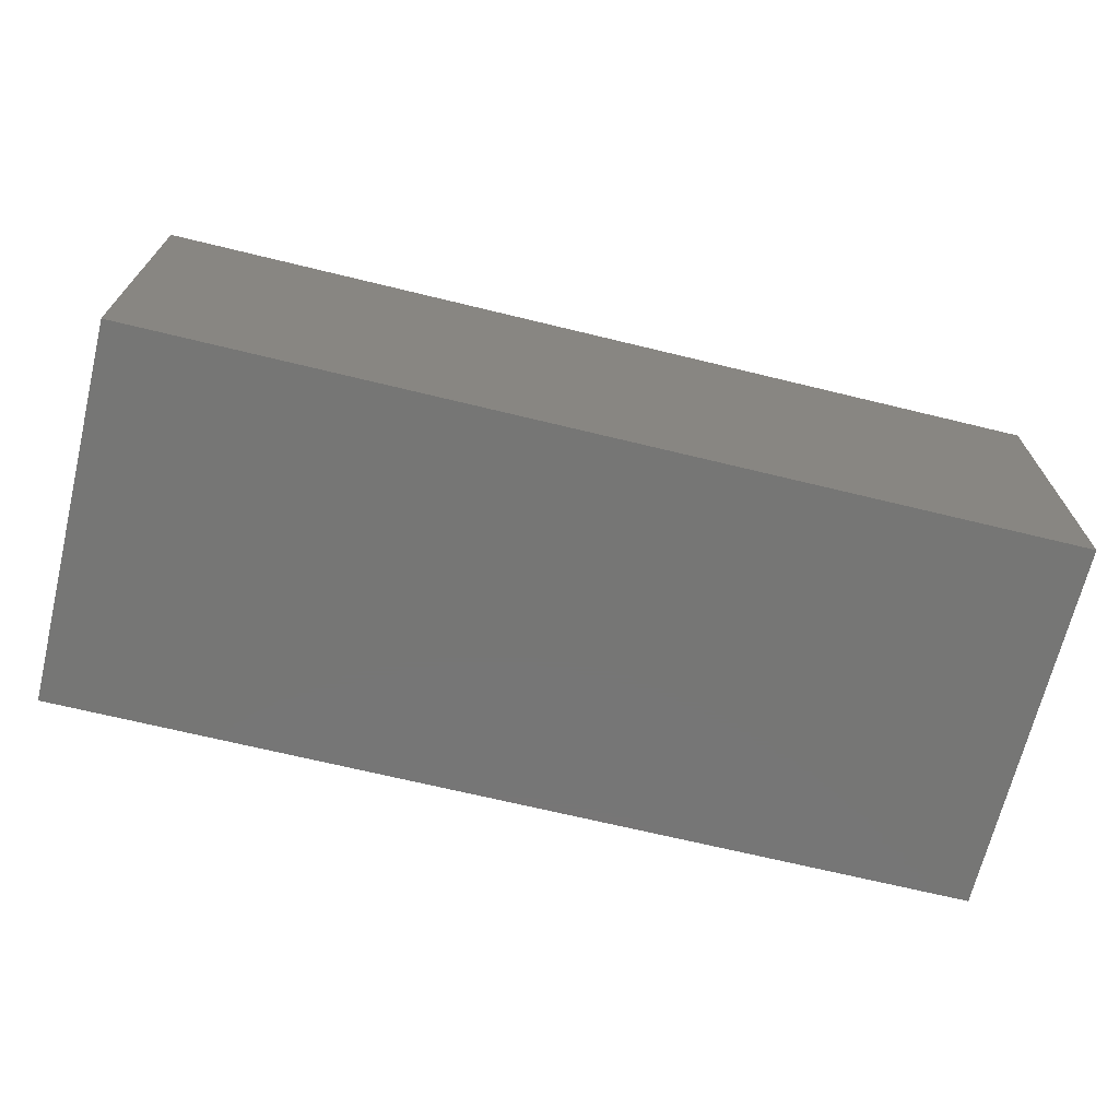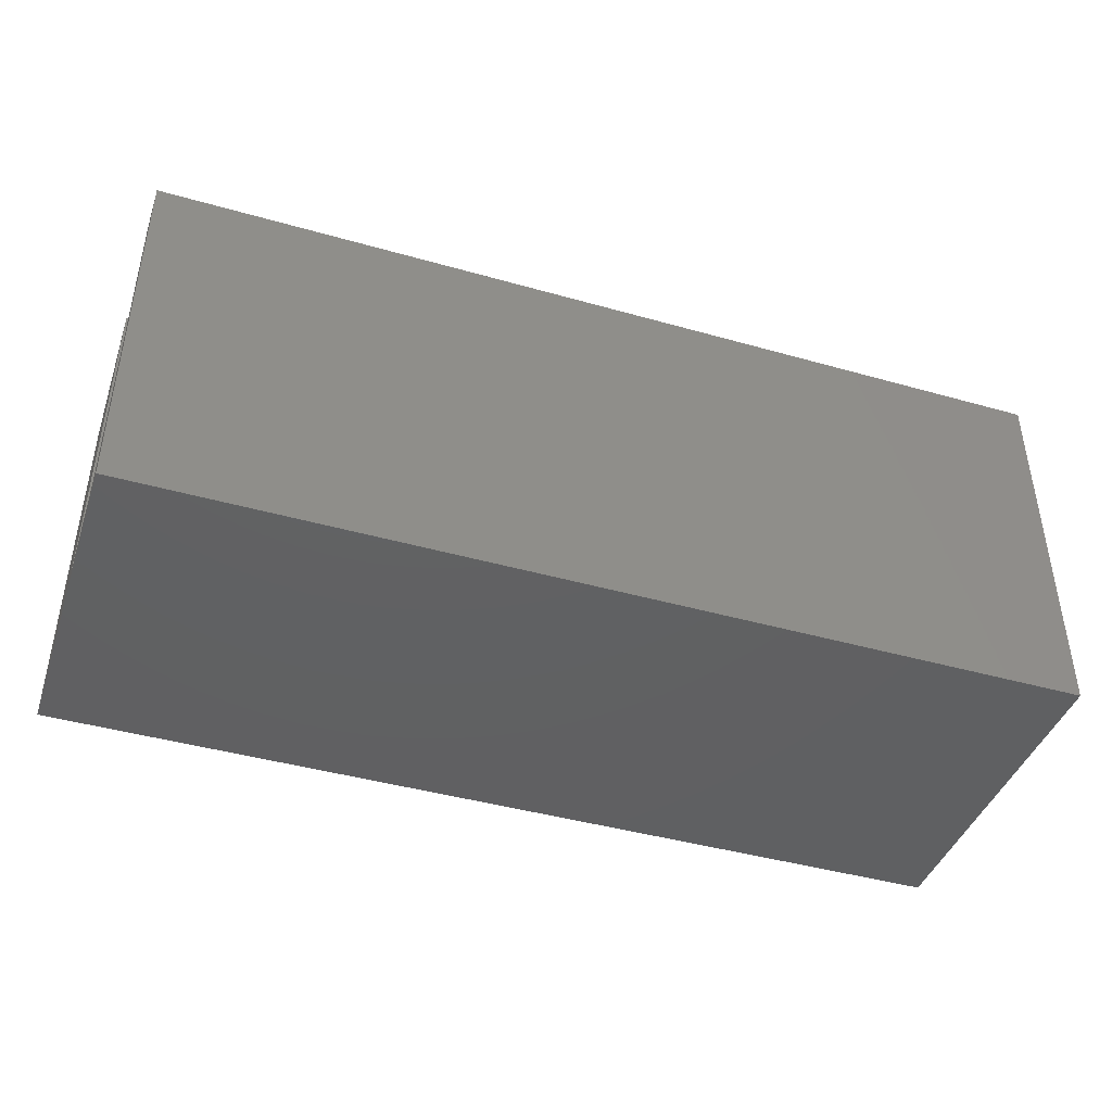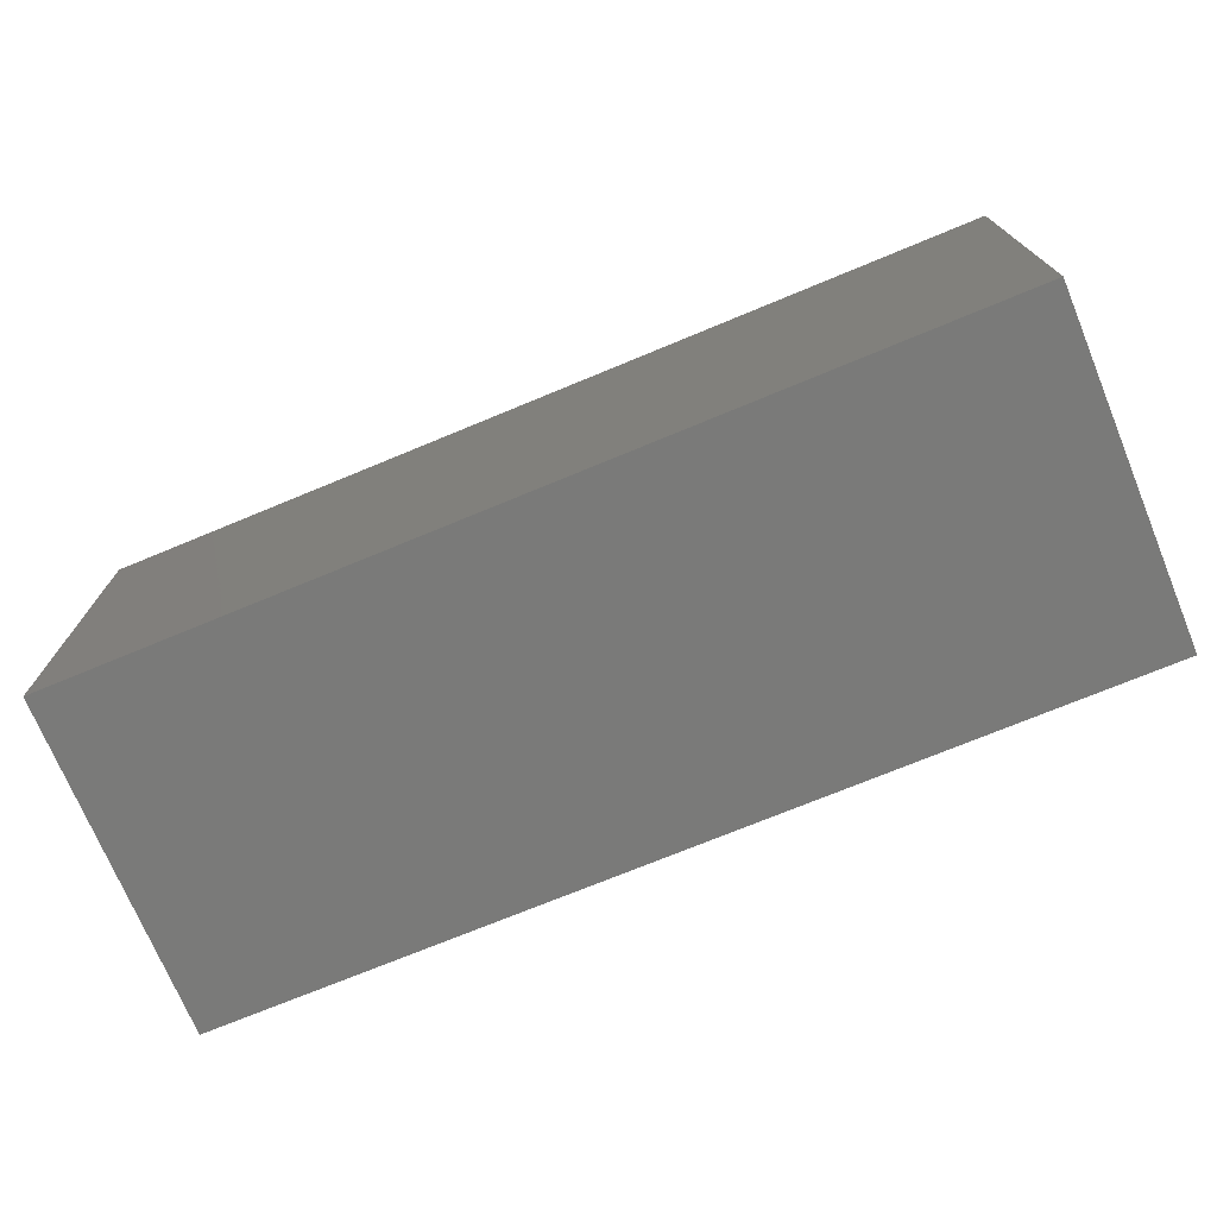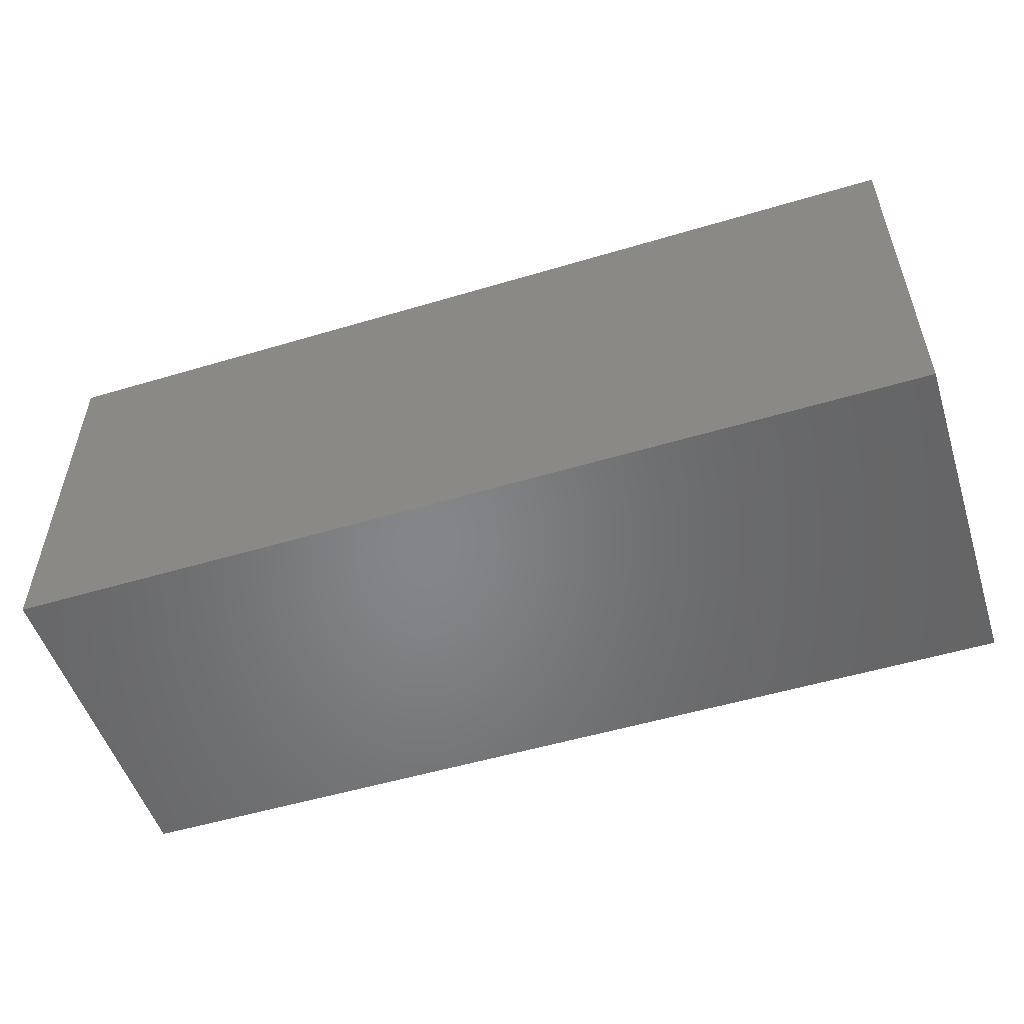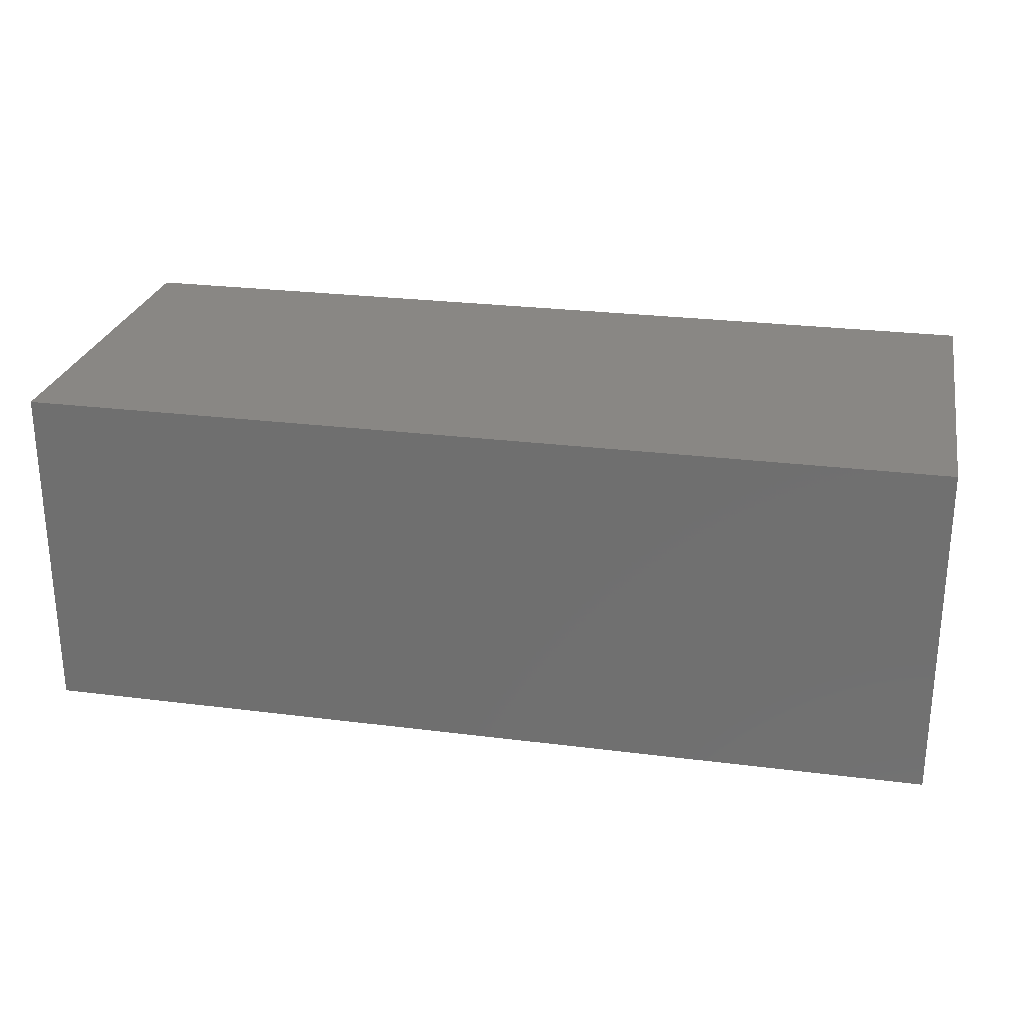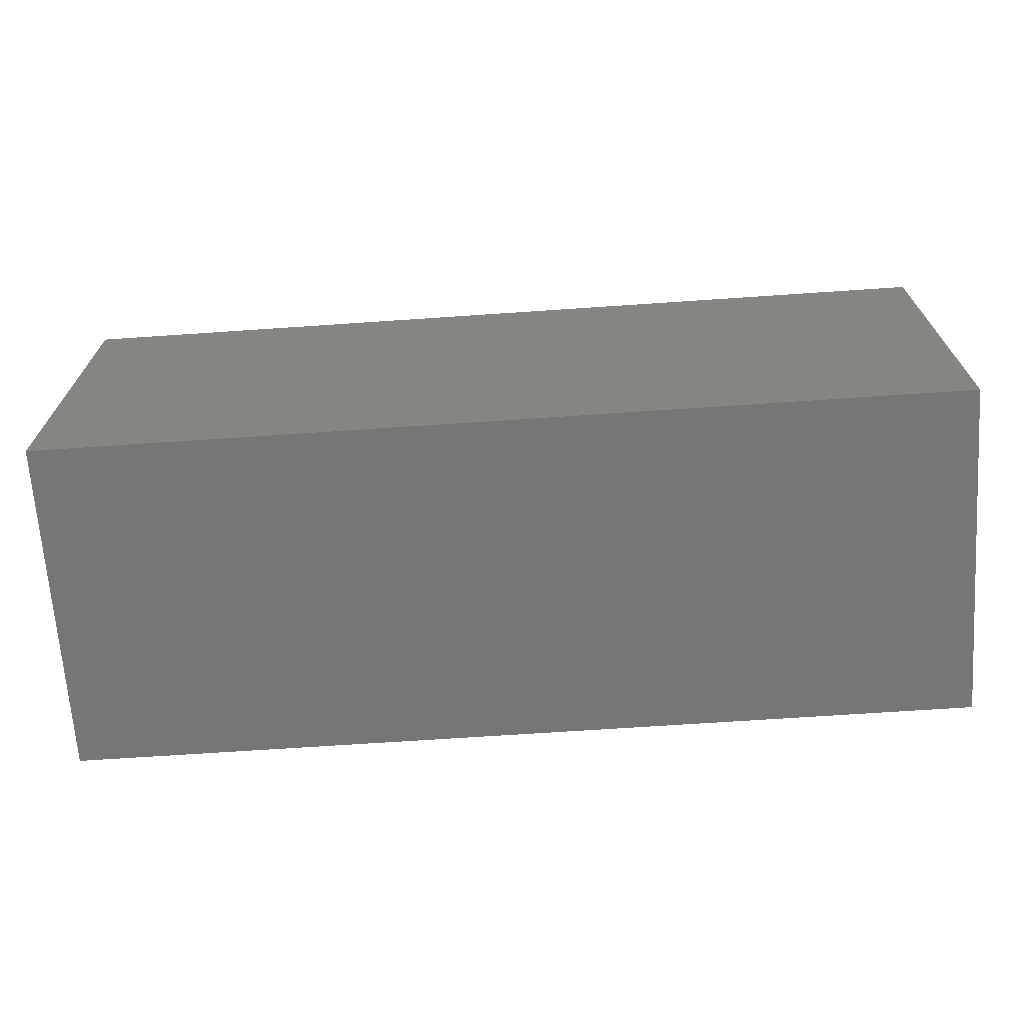
<metadata>
{"format":"stl","ext":"stl","renderer":"f3d","projection":"perspective","resolution":1024,"background":"white","views":[{"elev":-68.6,"azim":-13.7,"up":"+Z"},{"elev":-42.5,"azim":-18.7,"up":"+Y"},{"elev":-72.8,"azim":22.5,"up":"+Y"},{"elev":-52.7,"azim":17.8,"up":"+Y"},{"elev":25.9,"azim":11.4,"up":"+Z"},{"elev":-68.3,"azim":-176.1,"up":"+Y"}]}
</metadata>
<code>
# stl→obj: 28 verts, 52 faces
v 0.918 -0.03298 -0.01587
v -0.0231 -0.03298 0.3175
v -0.0231 -0.03298 -0.01587
v 0.918 -0.03298 0.3175
v -0.0231 0 0.2686
v -0.0231 0.3564 0.3175
v -0.0231 0.3564 0.2686
v -0.0231 0 0.1444
v -0.0231 0.3564 0.1444
v -0.0231 0.3564 -0.01587
v 0.918 0 0.1444
v 0.918 0 0.2686
v 0.918 0.3564 0.3175
v 0.918 0.3564 0.2686
v 0.918 0.3564 -0.01587
v 0.918 0.3564 0.1444
v -0.0231 -0.03298 -0.03175
v 0.918 -0.03298 -0.03175
v -0.0231 0.3564 -0.03175
v 0.6556 0.3564 0.2686
v 0.6556 0.3564 0.1444
v 0.221 0.3564 0.1444
v 0.221 0.3564 0.2686
v 0.221 0 0.2686
v 0.221 0 0.1444
v 0.918 0.3564 -0.03175
v 0.6556 0 0.1444
v 0.6556 0 0.2686
f 1 2 3
f 1 4 2
f 5 6 7
f 5 2 6
f 8 9 10
f 8 2 5
f 3 8 10
f 3 2 8
f 11 12 4
f 1 11 4
f 13 4 12
f 14 13 12
f 15 16 11
f 15 11 1
f 1 3 17
f 1 17 18
f 13 2 4
f 13 6 2
f 3 10 19
f 3 19 17
f 20 13 14
f 21 16 15
f 22 20 21
f 22 23 20
f 6 20 23
f 6 13 20
f 7 6 23
f 10 9 22
f 10 21 15
f 10 22 21
f 5 23 24
f 5 7 23
f 24 8 5
f 24 25 8
f 25 9 8
f 25 22 9
f 15 1 18
f 15 18 26
f 11 21 27
f 11 16 21
f 12 27 28
f 12 11 27
f 28 14 12
f 28 20 14
f 26 18 17
f 26 17 19
f 10 15 26
f 10 26 19
f 24 22 25
f 24 23 22
f 27 20 28
f 27 21 20

</code>
